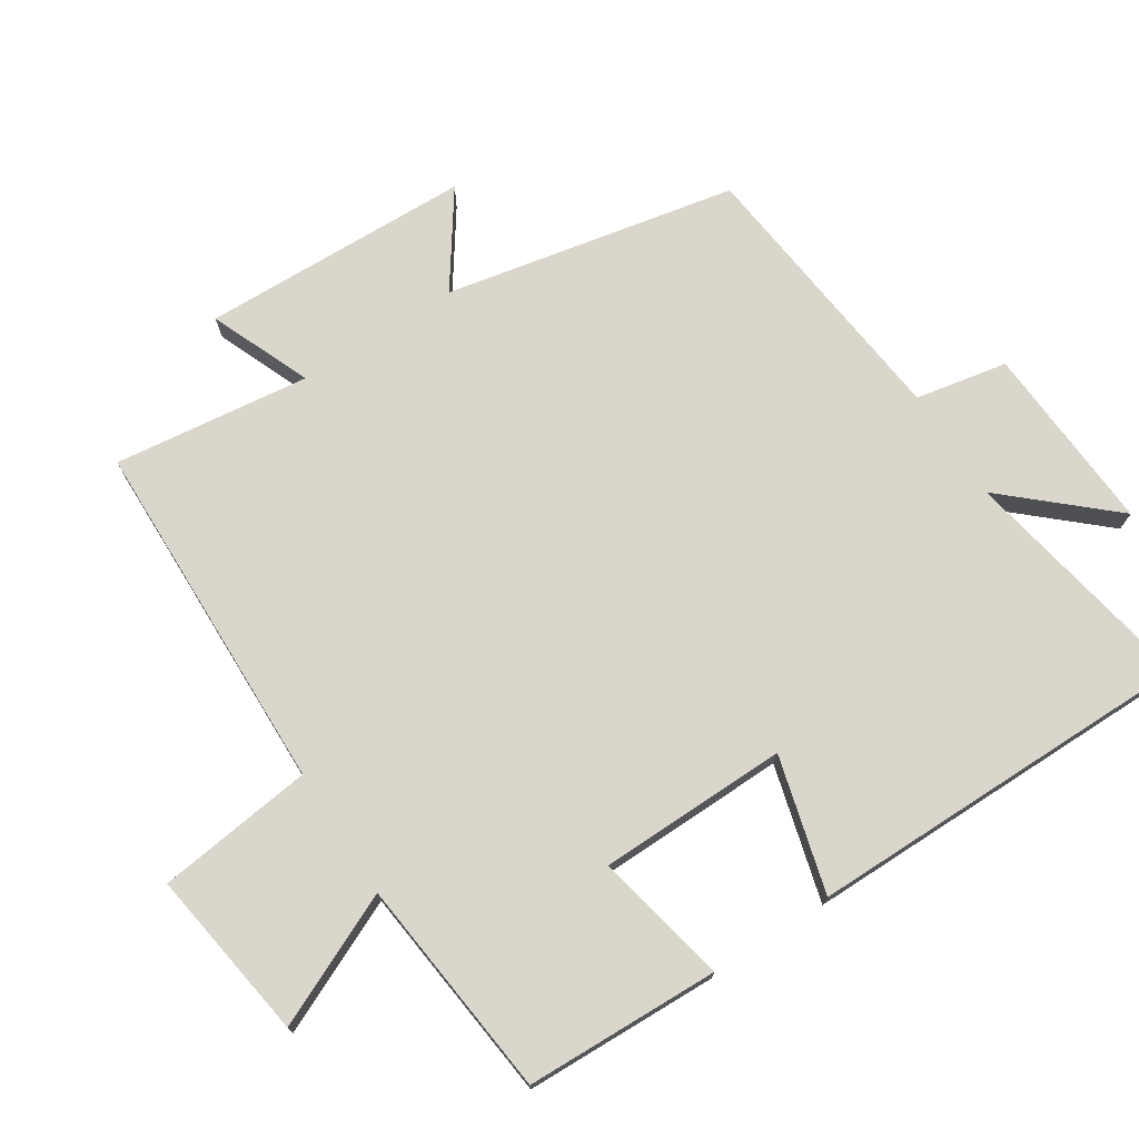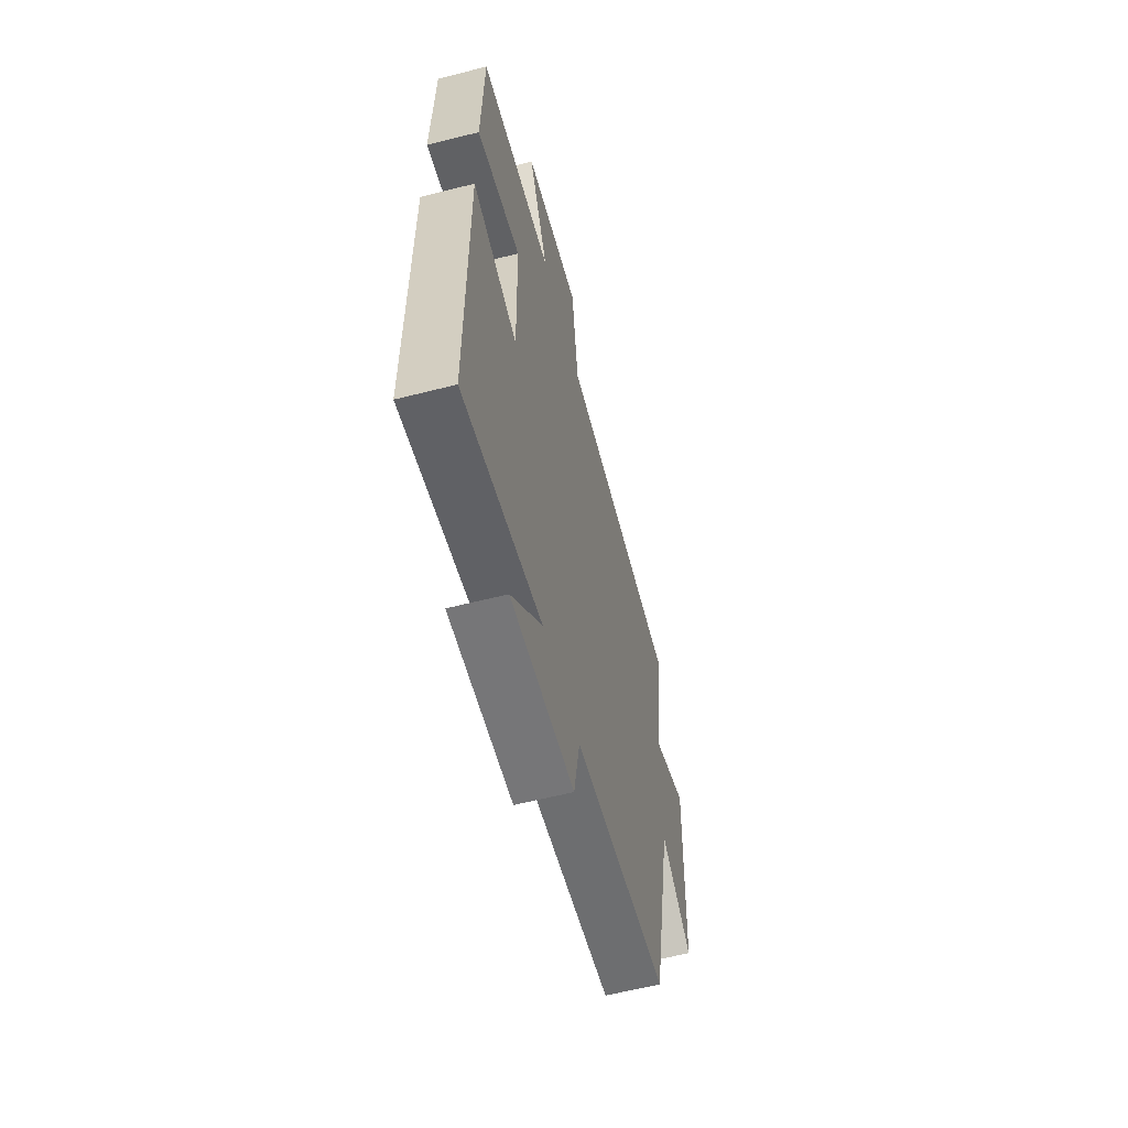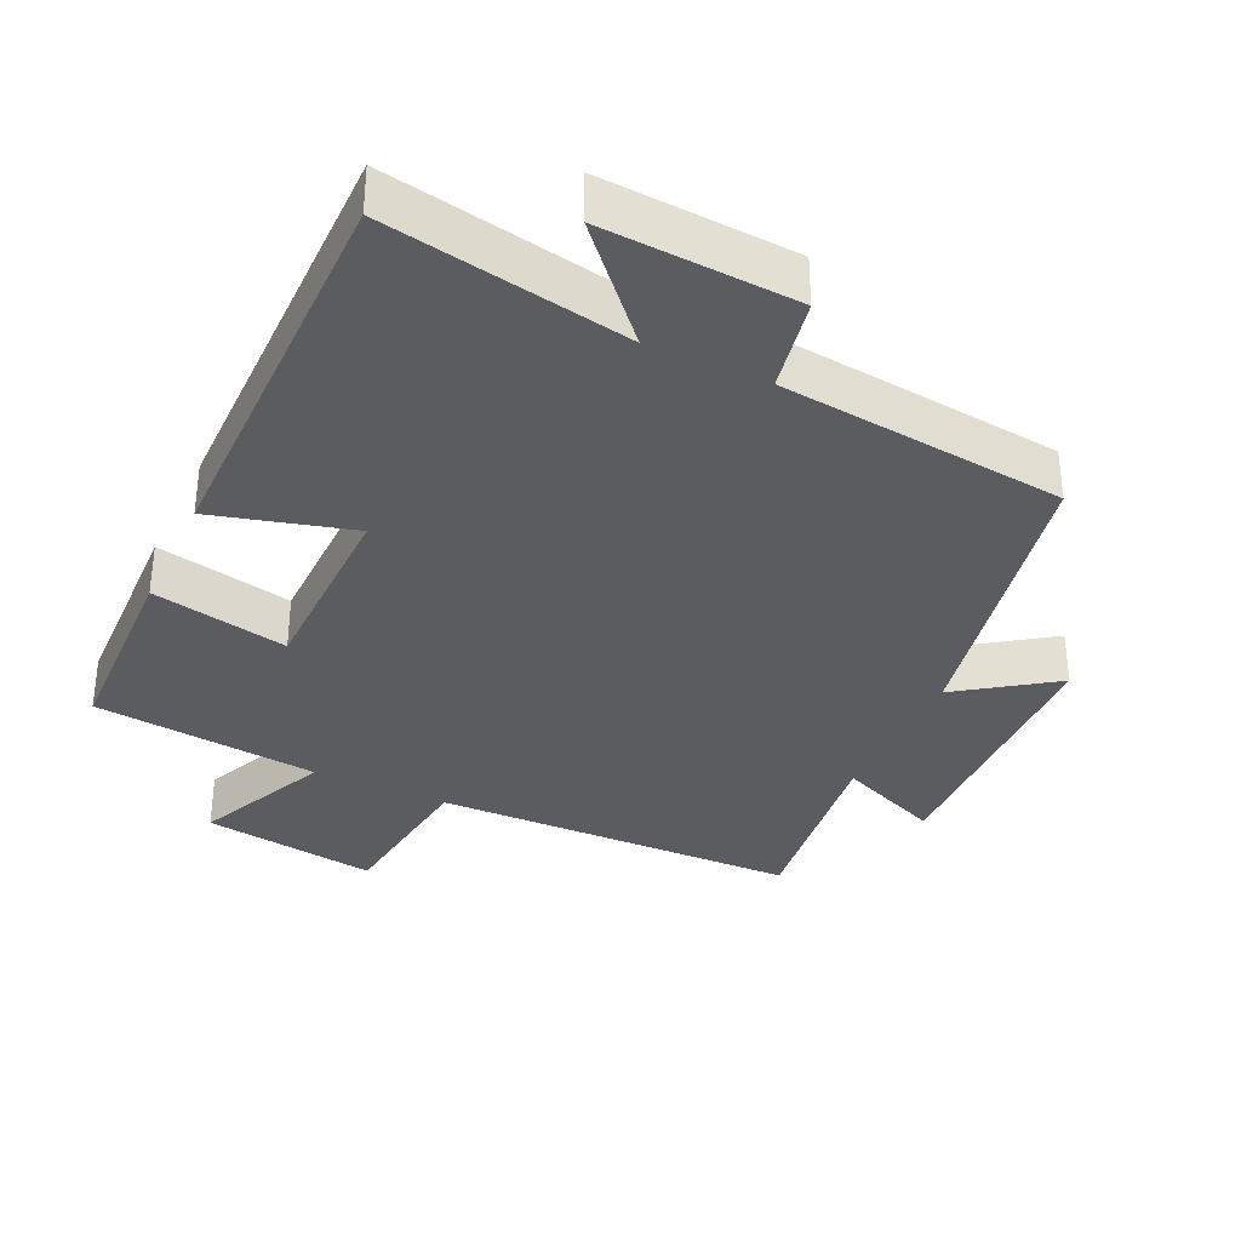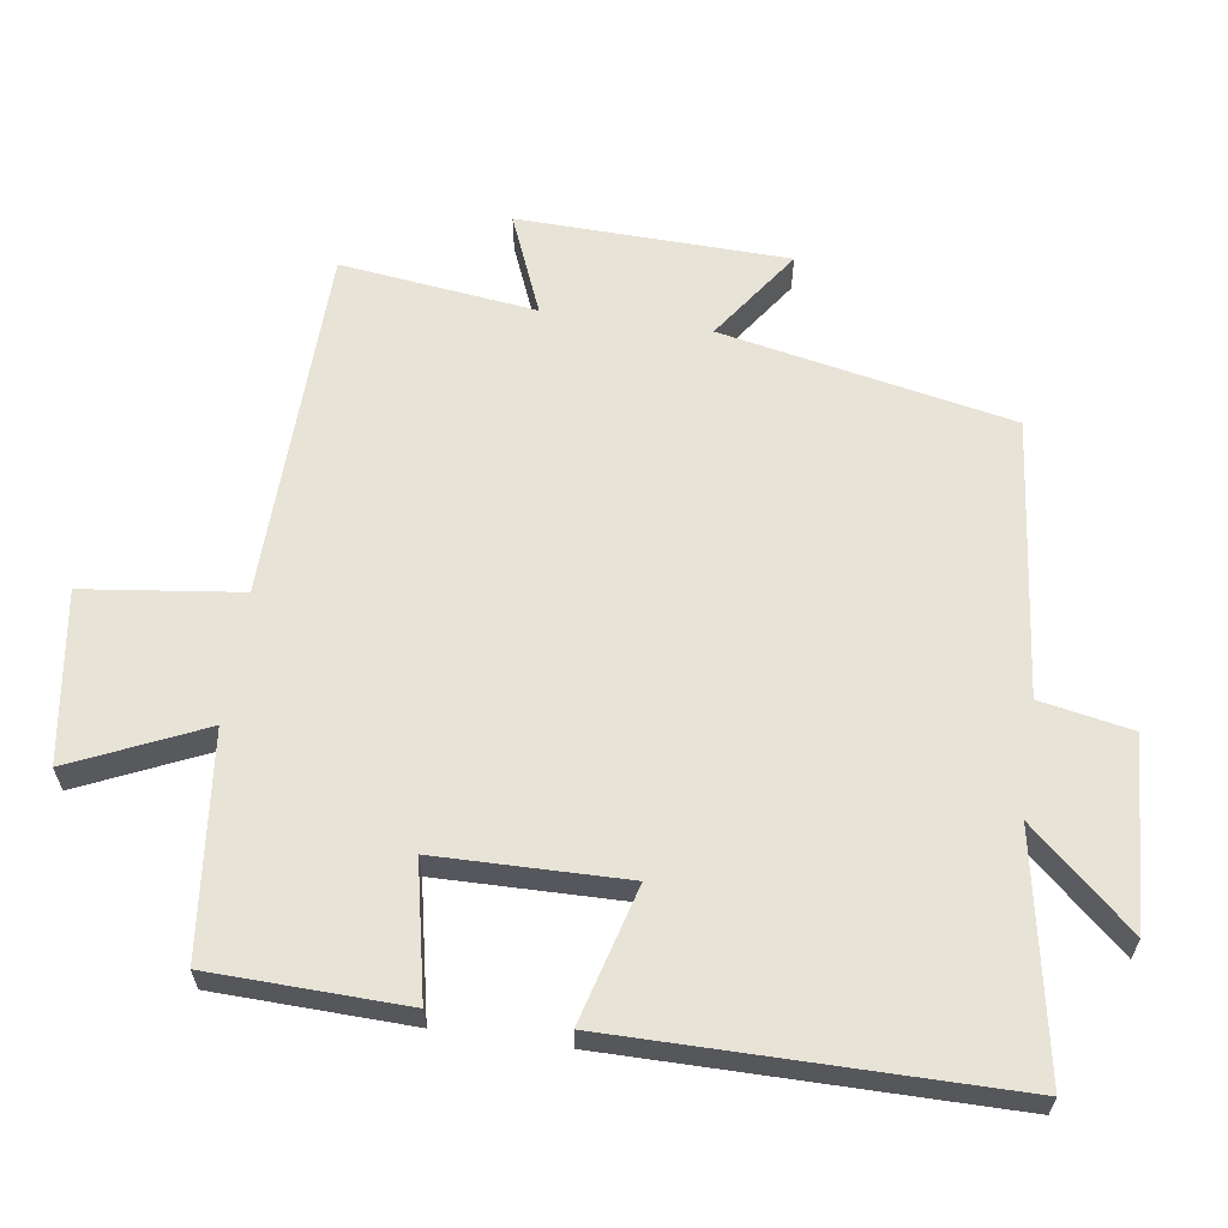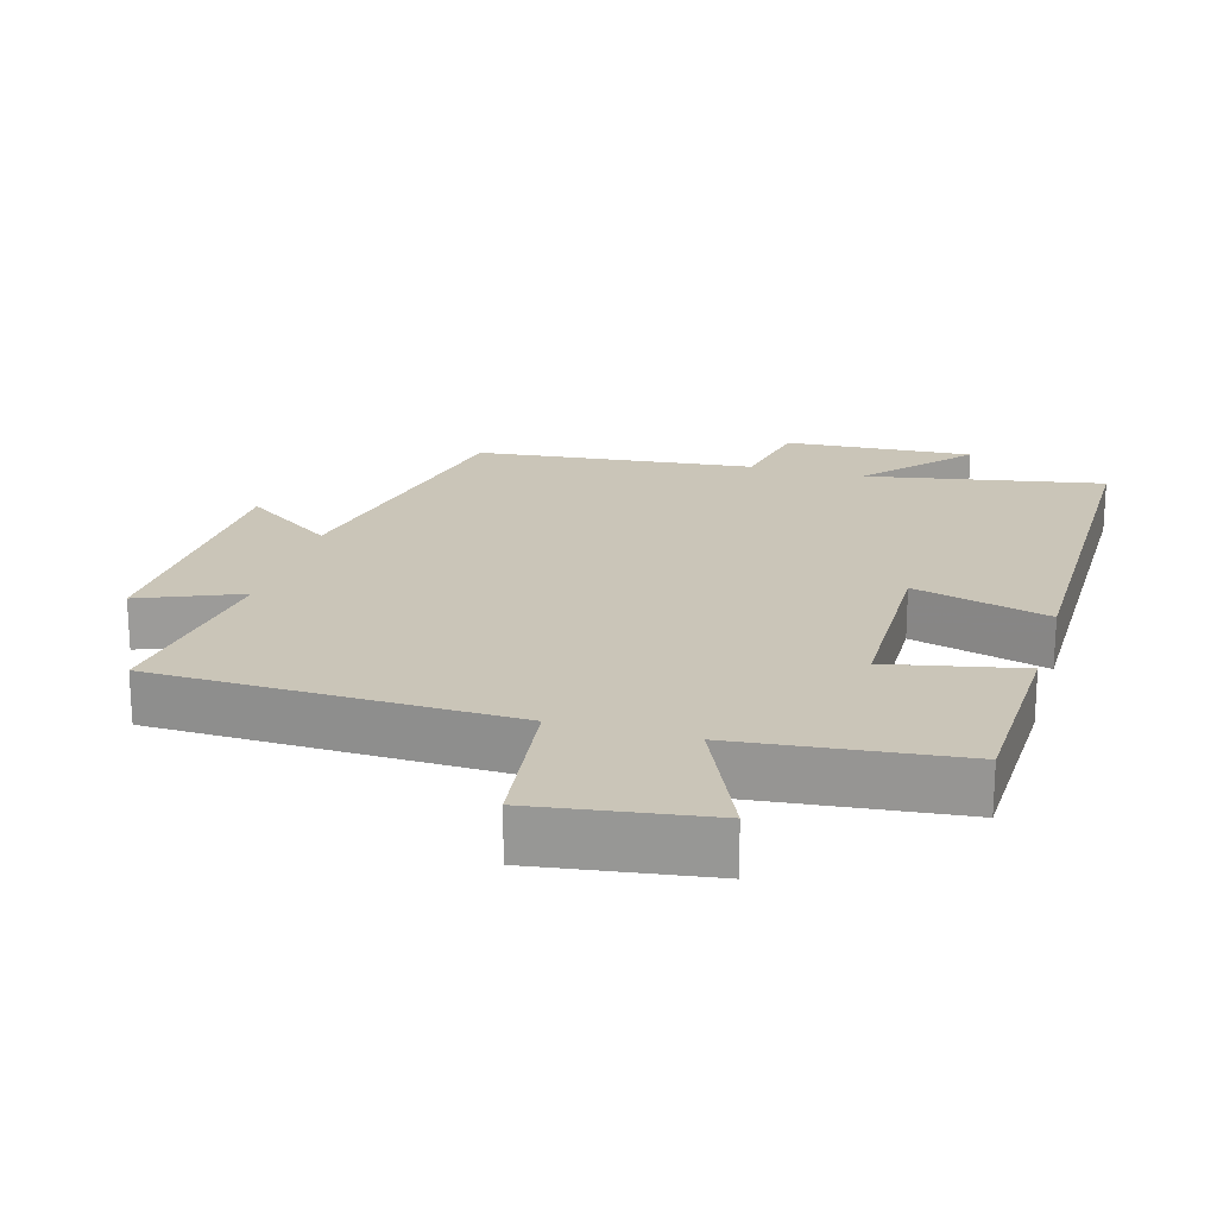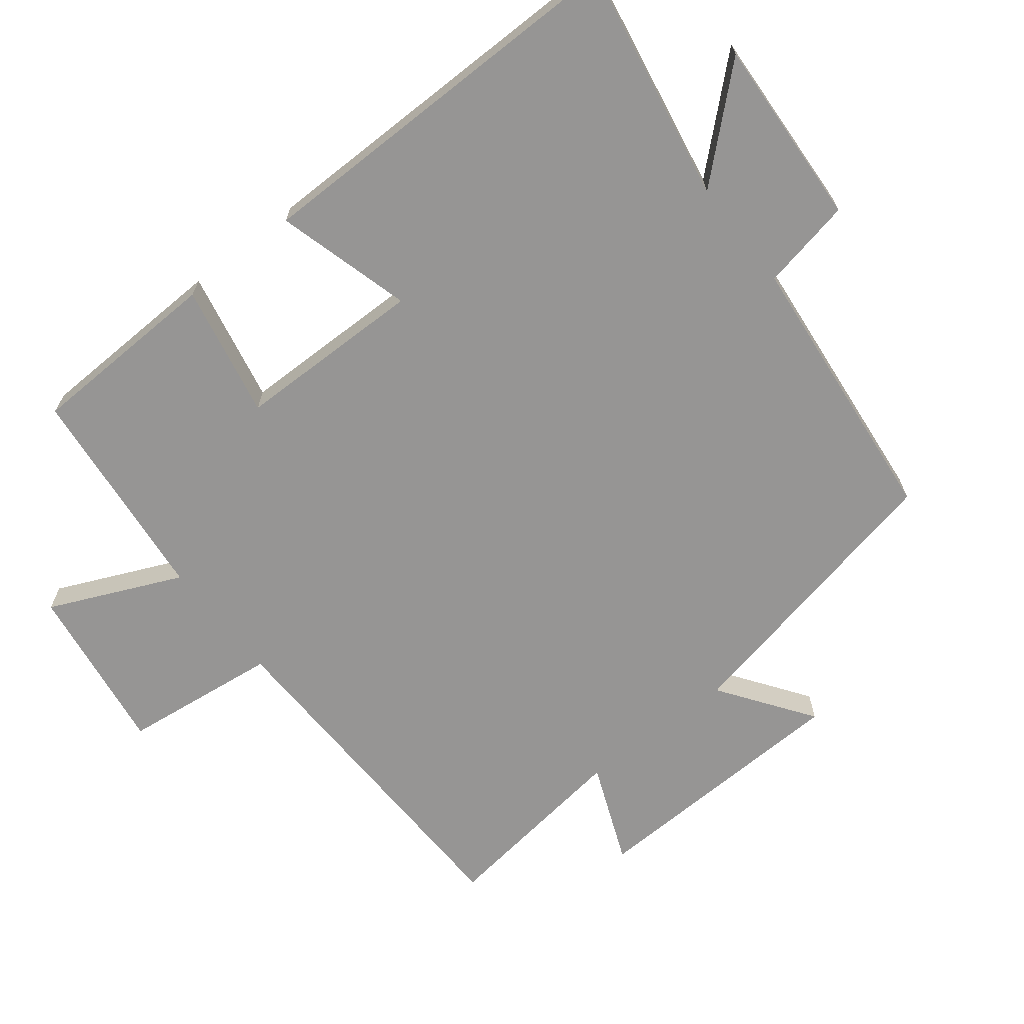
<metadata>
{"format":"obj","ext":"obj","renderer":"f3d","projection":"perspective","resolution":1024,"background":"white","views":[{"elev":73.8,"azim":57.0,"up":"+Y"},{"elev":-60.0,"azim":104.6,"up":"+Z"},{"elev":-34.4,"azim":154.9,"up":"+Y"},{"elev":61.9,"azim":98.2,"up":"+Y"},{"elev":20.5,"azim":16.0,"up":"+Y"},{"elev":-67.5,"azim":128.3,"up":"+Y"}]}
</metadata>
<code>
v 0.491 0.07 0.466
v 0.5 0.07 0.184
v 0.307 0.07 0.224
v 0.303 0.07 -0.05
v 0.5 0.07 0.004
v 0.501 0.07 -0.563
v 0.157 0.07 -0.5
v 0.291 0.07 -0.649
v 0.017 0.07 -0.633
v -0.009 0.07 -0.5
v -0.414 0.07 -0.457
v -0.5 0.07 -0.035
v -0.634 0.07 -0.129
v -0.646 0.07 0.263
v -0.5 0.07 0.203
v -0.536 0.07 0.487
v -0.019 0.07 0.5
v 0.009 0.07 0.727
v 0.257 0.07 0.691
v 0.171 0.07 0.5
v 0.491 0 0.466
v 0.5 0 0.184
v 0.307 0 0.224
v 0.303 0 -0.05
v 0.5 0 0.004
v 0.501 0 -0.563
v 0.157 0 -0.5
v 0.291 0 -0.649
v 0.017 0 -0.633
v -0.009 0 -0.5
v -0.414 0 -0.457
v -0.5 0 -0.035
v -0.634 0 -0.129
v -0.646 0 0.263
v -0.5 0 0.203
v -0.536 0 0.487
v -0.019 0 0.5
v 0.009 0 0.727
v 0.257 0 0.691
v 0.171 0 0.5
f 17 18 19 20
f 17 20 1
f 16 17 1
f 15 16 1
f 12 13 14 15
f 10 11 12 15
f 7 8 9 10
f 7 10 15
f 4 5 6 7
f 3 4 7 15
f 1 2 3
f 1 3 15
f 40 39 38 37
f 21 40 37
f 21 37 36
f 21 36 35
f 35 34 33 32
f 35 32 31 30
f 30 29 28 27
f 35 30 27
f 27 26 25 24
f 35 27 24 23
f 23 22 21
f 35 23 21
f 1 21 22 2
f 2 22 23 3
f 3 23 24 4
f 4 24 25 5
f 5 25 26 6
f 6 26 27 7
f 7 27 28 8
f 8 28 29 9
f 9 29 30 10
f 10 30 31 11
f 11 31 32 12
f 12 32 33 13
f 13 33 34 14
f 14 34 35 15
f 15 35 36 16
f 16 36 37 17
f 17 37 38 18
f 18 38 39 19
f 19 39 40 20
f 20 40 21 1

</code>
